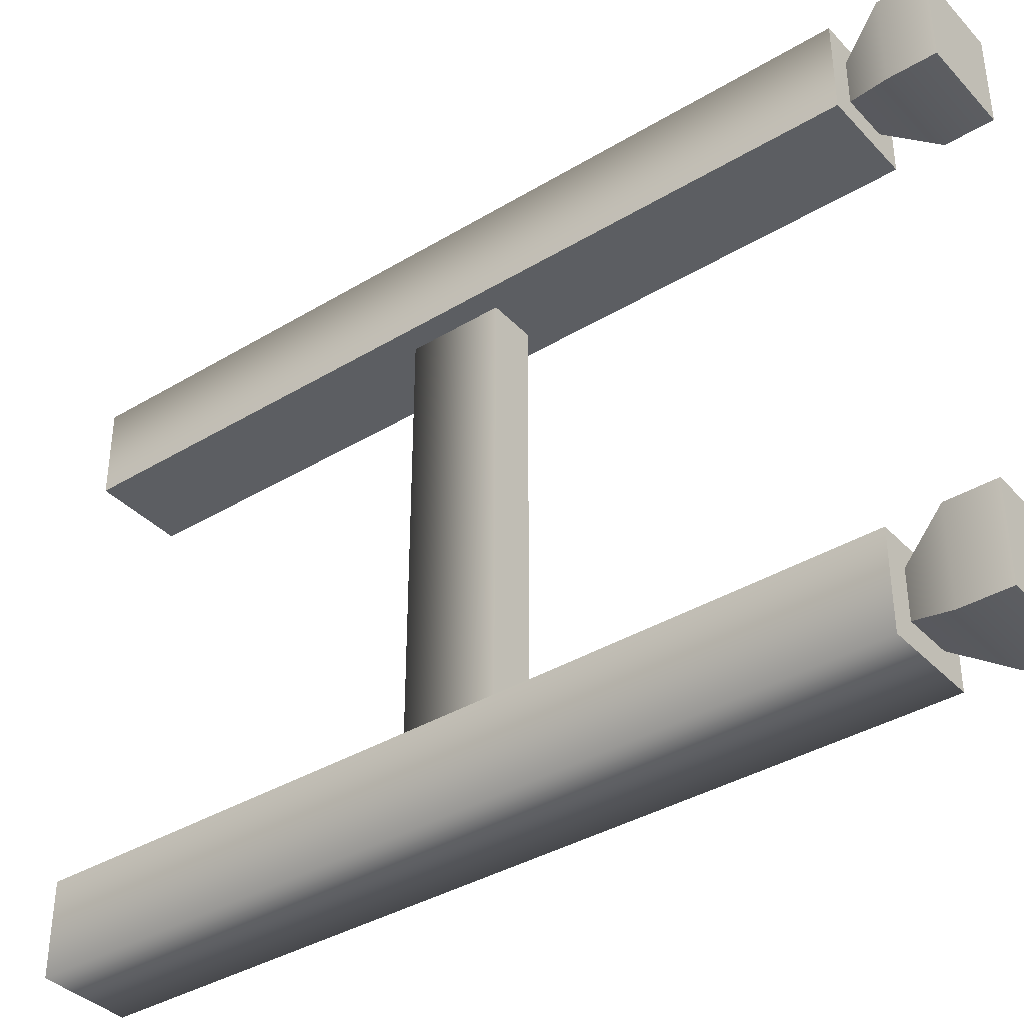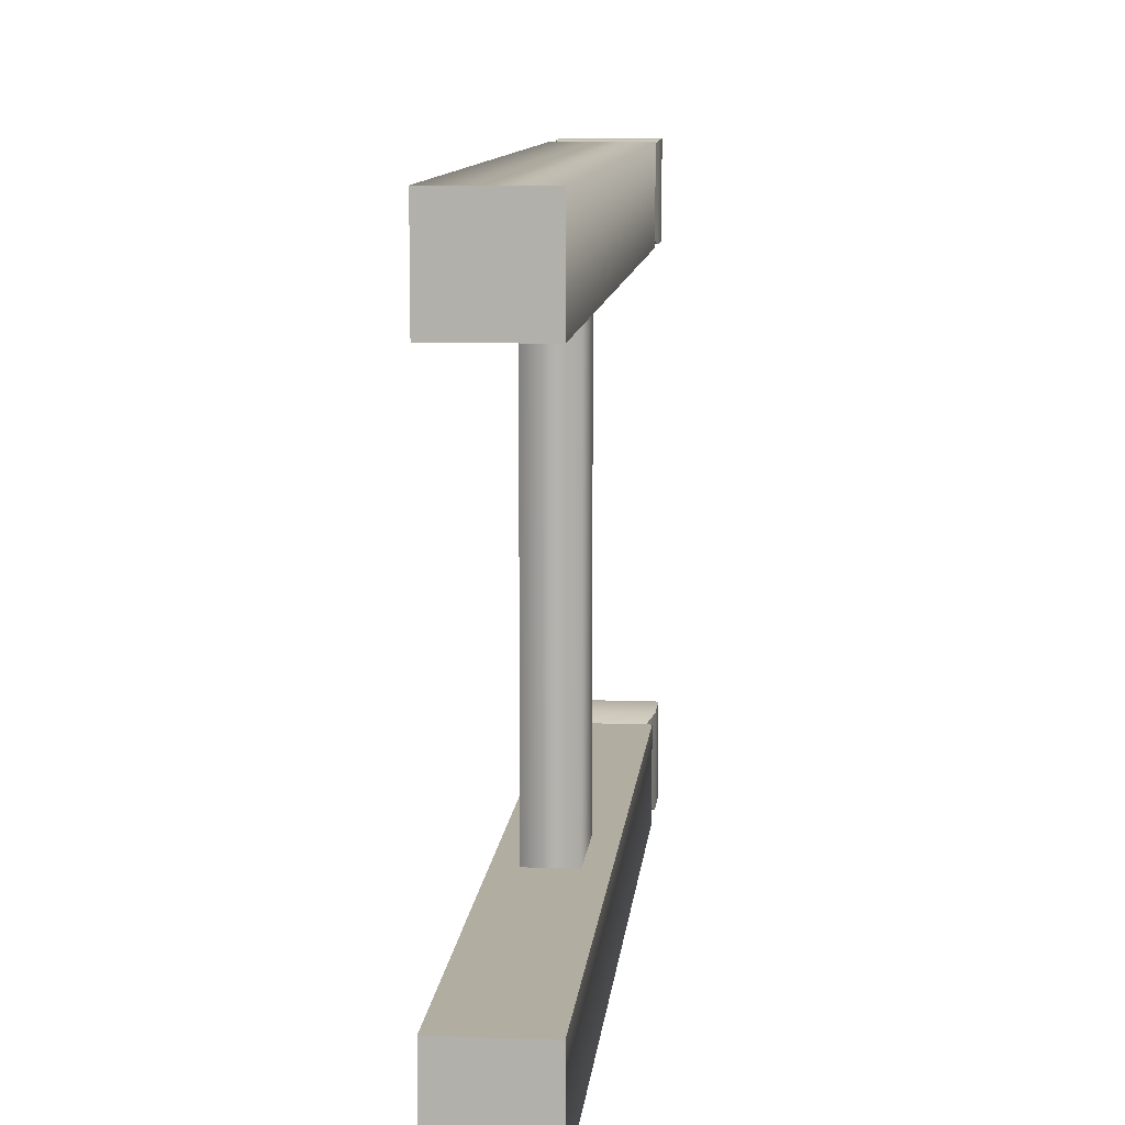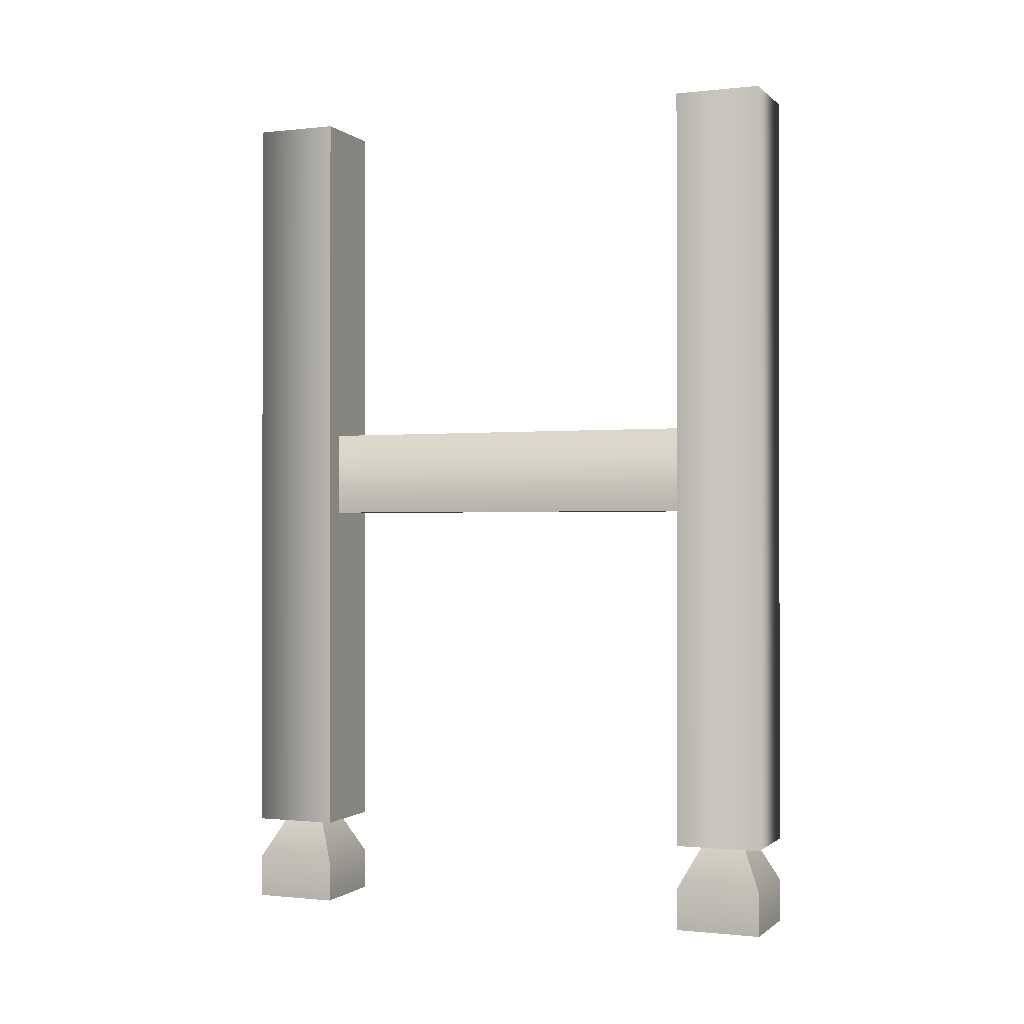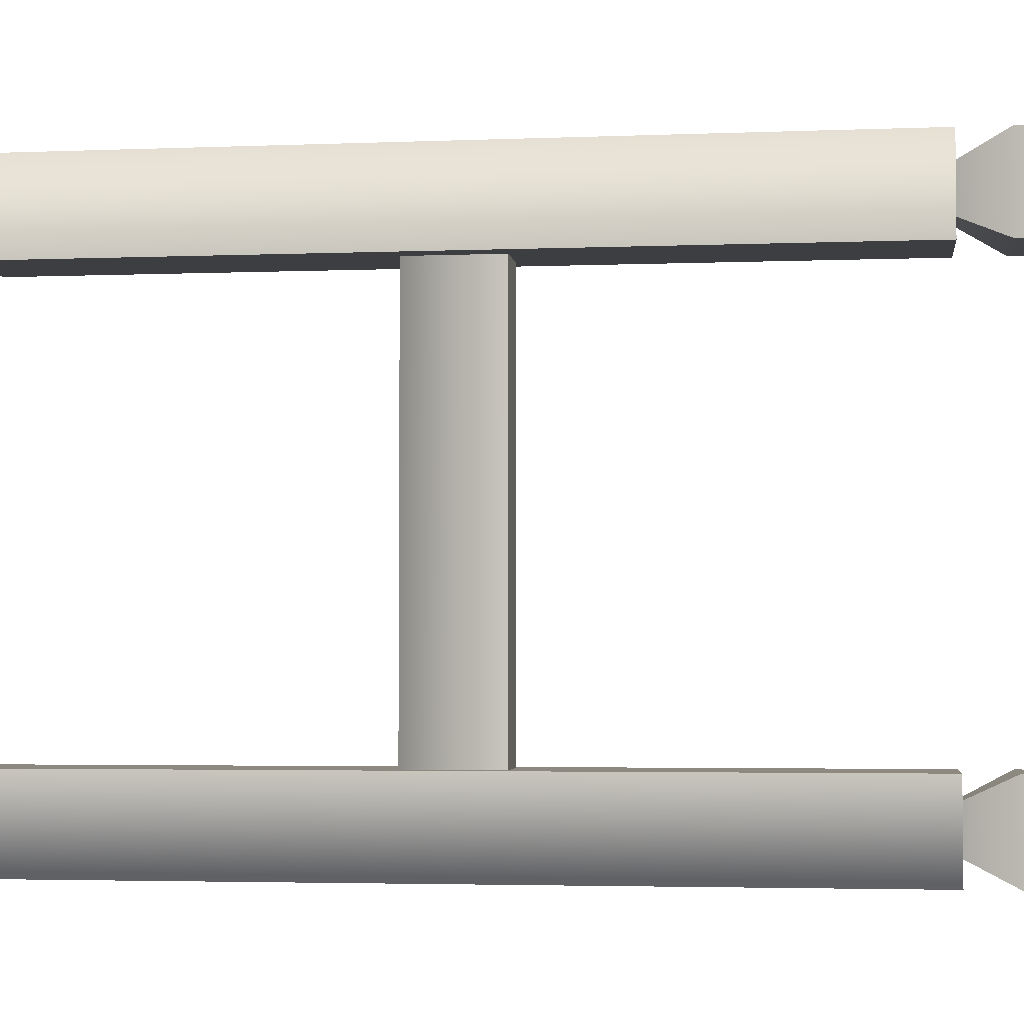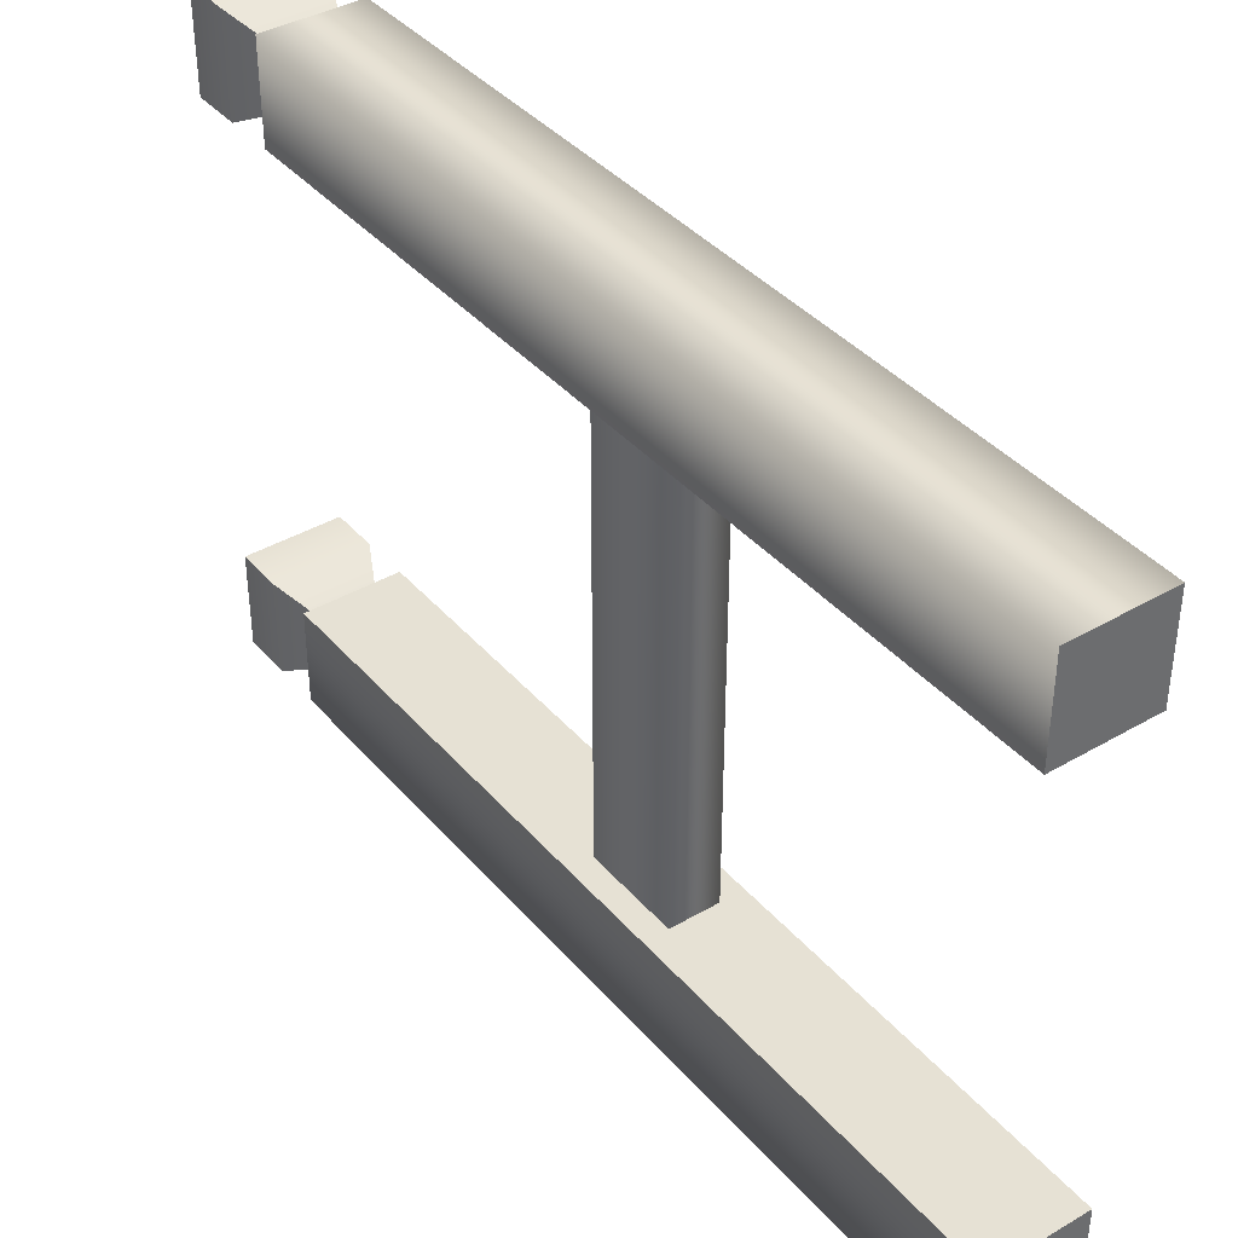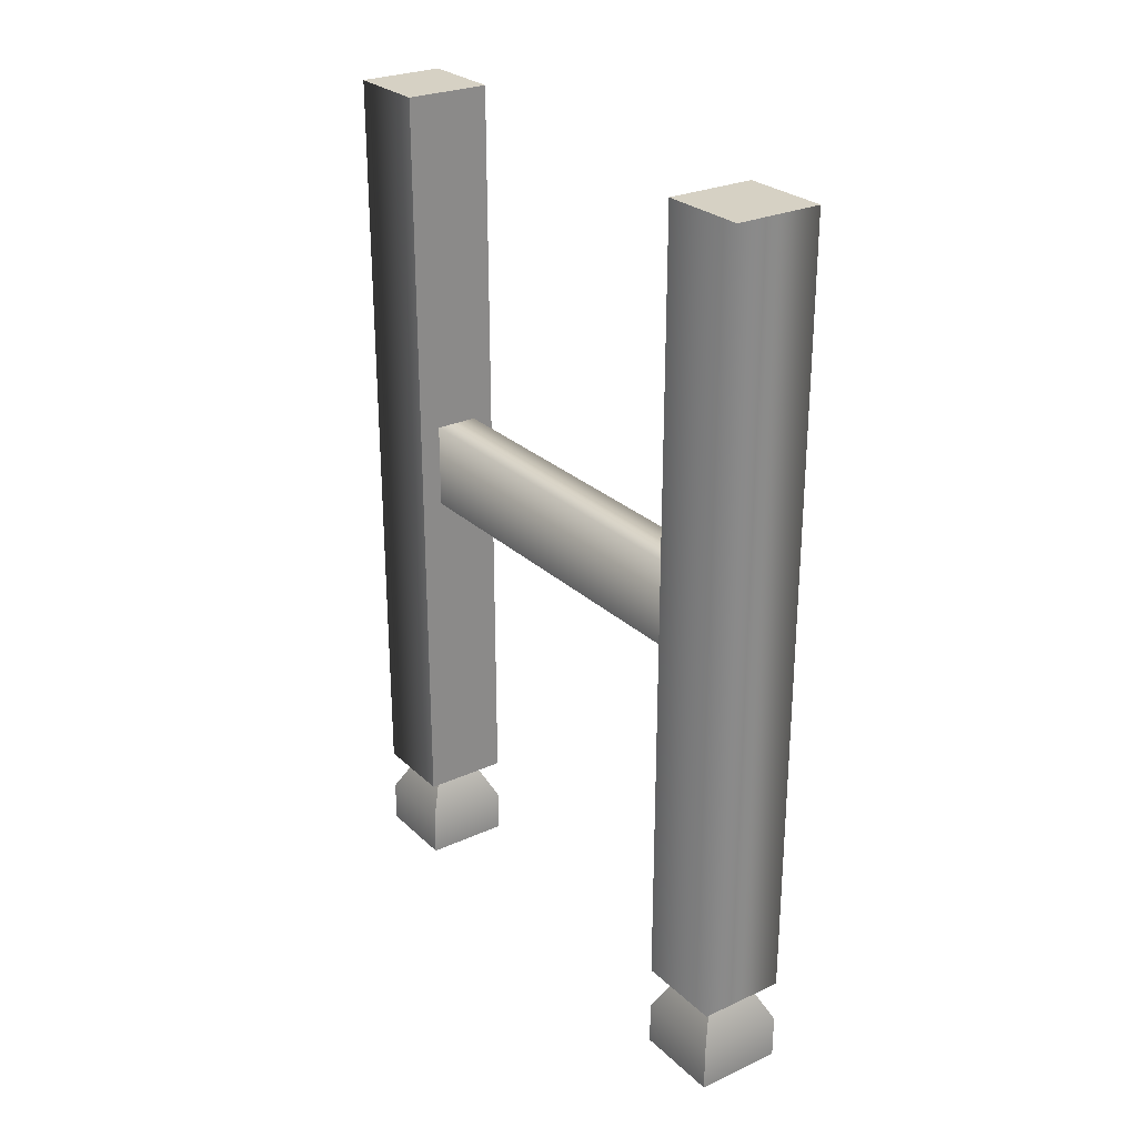
<metadata>
{"format":"obj","ext":"obj","renderer":"f3d","projection":"perspective","resolution":1024,"background":"white","views":[{"elev":-37.7,"azim":-52.4,"up":"+Z"},{"elev":10.3,"azim":-174.5,"up":"+Z"},{"elev":-0.7,"azim":-67.8,"up":"+Y"},{"elev":-3.5,"azim":-82.5,"up":"+Z"},{"elev":39.2,"azim":143.9,"up":"+Z"},{"elev":26.8,"azim":144.7,"up":"+Y"}]}
</metadata>
<code>
g structure-high
v 0.075 1.5 -0.5
v 0.075 1.5 -0.35
v -0.075 1.5 -0.5
v 0.0375 1.5 -0.35
v -0.075 1.5 -0.35
v -0.075 0.15 -0.5
v -0.075 0.15 -0.35
v 0.075 0.15 0.35
v 0.075 0.15 0.5
v 0.075 1.5 0.35
v 0.075 1.5 0.5
v 0.075 0.15 -0.5
v -0.0375 0.9 -0.35
v 0.0375 0.9 -0.35
v -0.0375 0.75 -0.35
v 0.0375 0.75 -0.35
v 0.075 0.15 -0.35
v -0.075 0.15 0.5
v -0.075 1.5 0.5
v -0.075 0.15 0.35
v -0.075 1.5 0.35
v 0.0375 0.15 0.4625
v 0.0375 0.15 0.3875
v -0.0375 0.15 0.4625
v -0.0375 0.15 0.3875
v 0.0375 0.15 -0.3875
v 0.0375 0.15 -0.4625
v -0.0375 0.15 -0.3875
v -0.0375 0.15 -0.4625
v -0.0375 0.9 0.35
v -0.0375 0.75 0.35
v 0.0375 0.9 0.35
v 0.0375 0.75 0.35
v -0.075 0.075 -0.5
v -0.075 0.075 -0.35
v 0.075 0 -0.35
v -0.075 0 -0.35
v 0.075 0.075 -0.35
v 0.075 0.075 -0.5
v -0.075 0.075 0.35
v 0.075 0.075 0.35
v -0.075 0 0.35
v -0.075 0 0.5
v -0.075 0.075 0.5
v 0.075 0 0.5
v 0.075 0 0.35
v 0.075 0 -0.5
v 0.075 0.075 0.5
v -0.075 0 -0.5
f 3 2 1
f 2 3 4
f 4 3 5
f 1 2 3
f 4 3 2
f 5 3 4
f 7 3 6
f 3 7 5
f 6 3 7
f 5 7 3
f 10 9 8
f 9 10 11
f 8 9 10
f 11 10 9
f 3 12 6
f 12 3 1
f 6 12 3
f 1 3 12
f 5 2 4
f 5 13 2
f 14 2 13
f 5 15 13
f 7 15 5
f 16 2 14
f 15 7 16
f 16 17 2
f 17 16 7
f 4 2 5
f 2 13 5
f 13 15 5
f 13 2 14
f 5 15 7
f 14 2 16
f 16 7 15
f 2 17 16
f 7 16 17
f 11 18 9
f 18 11 19
f 9 18 11
f 19 11 18
f 18 21 20
f 21 18 19
f 20 21 18
f 19 18 21
f 2 12 1
f 12 2 17
f 1 12 2
f 17 2 12
f 21 11 10
f 11 21 19
f 10 11 21
f 19 21 11
f 9 22 8
f 22 9 18
f 23 8 22
f 22 18 24
f 8 23 20
f 24 18 25
f 20 23 25
f 20 25 18
f 17 26 12
f 26 17 7
f 27 12 26
f 26 7 28
f 12 27 6
f 28 7 29
f 6 27 29
f 6 29 7
f 31 21 30
f 30 21 32
f 31 20 21
f 10 32 21
f 20 31 8
f 10 33 32
f 8 33 10
f 33 8 31
f 8 22 9
f 18 9 22
f 22 8 23
f 24 18 22
f 20 23 8
f 25 18 24
f 25 23 20
f 18 25 20
f 12 26 17
f 7 17 26
f 26 12 27
f 28 7 26
f 6 27 12
f 29 7 28
f 29 27 6
f 7 29 6
f 8 31 20
f 21 20 31
f 31 8 33
f 30 21 31
f 10 33 8
f 32 21 30
f 32 33 10
f 21 32 10
f 35 29 34
f 29 35 28
f 34 29 35
f 28 35 29
f 38 37 36
f 37 38 35
f 36 37 38
f 35 38 37
f 29 39 34
f 39 29 27
f 34 39 29
f 27 29 39
f 25 41 40
f 41 25 23
f 40 41 25
f 23 25 41
f 26 35 38
f 35 26 28
f 38 35 26
f 28 26 35
f 27 38 39
f 38 27 26
f 39 38 27
f 26 27 38
f 43 40 42
f 40 43 44
f 42 40 43
f 44 43 40
f 44 25 40
f 25 44 24
f 40 25 44
f 24 44 25
f 43 46 45
f 46 43 42
f 45 46 43
f 42 43 46
f 38 47 39
f 47 38 36
f 39 47 38
f 36 38 47
f 48 46 41
f 46 48 45
f 41 46 48
f 45 48 46
f 48 43 45
f 43 48 44
f 45 43 48
f 44 48 43
f 37 34 49
f 34 37 35
f 49 34 37
f 35 37 34
f 40 46 42
f 46 40 41
f 42 46 40
f 41 40 46
f 23 48 41
f 48 23 22
f 41 48 23
f 22 23 48
f 22 44 48
f 44 22 24
f 48 44 22
f 24 22 44
f 34 47 49
f 47 34 39
f 49 47 34
f 39 34 47
f 37 47 36
f 47 37 49
f 36 47 37
f 49 37 47
f 13 32 14
f 32 13 30
f 14 32 13
f 30 13 32
f 31 16 33
f 16 31 15
f 33 16 31
f 15 31 16
f 15 30 13
f 30 15 31
f 13 30 15
f 31 15 30
f 32 16 14
f 16 32 33
f 14 16 32
f 33 32 16

</code>
